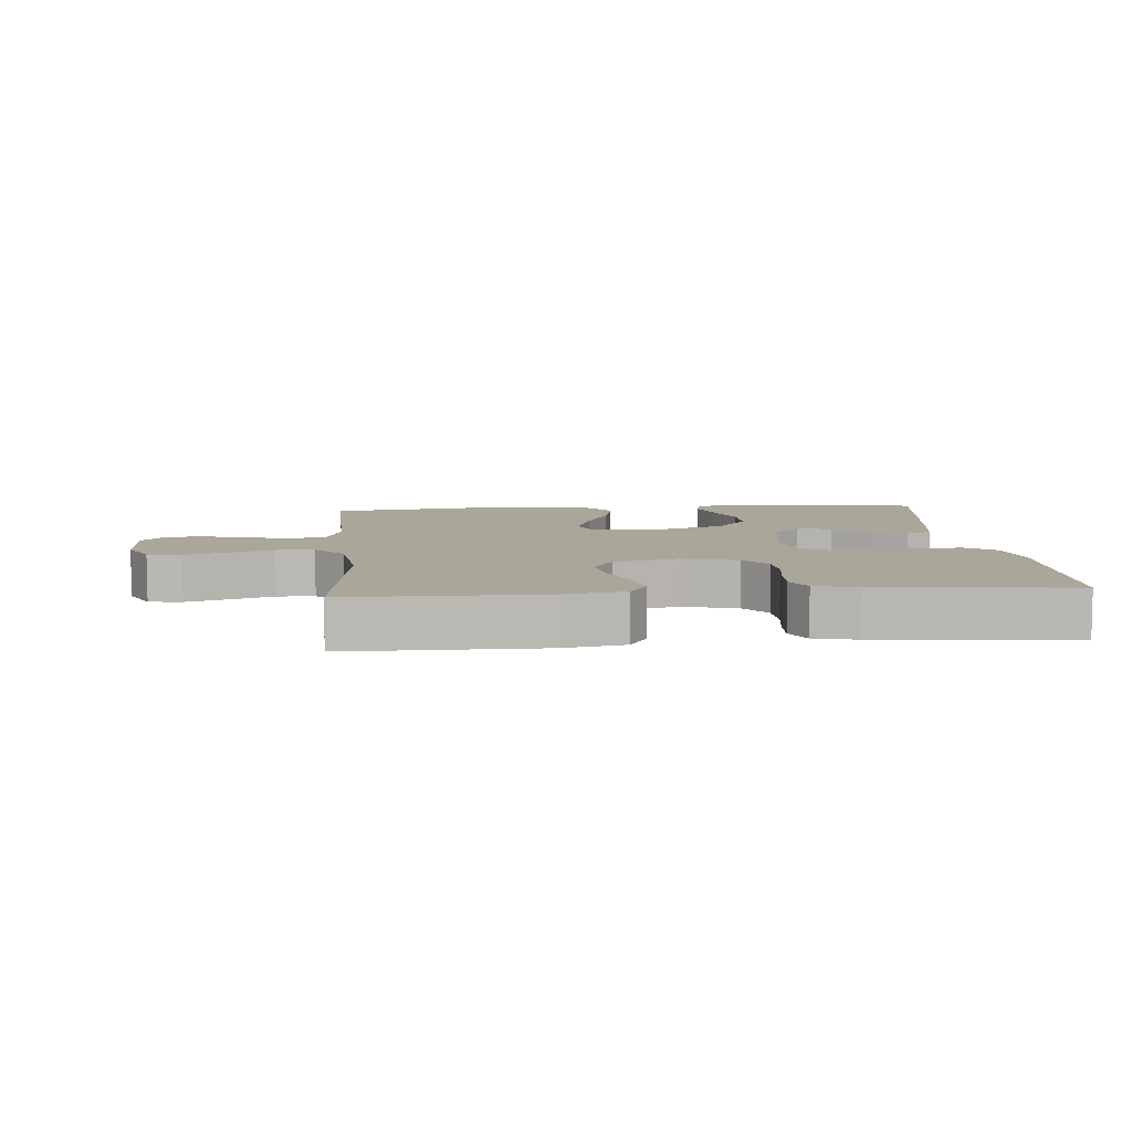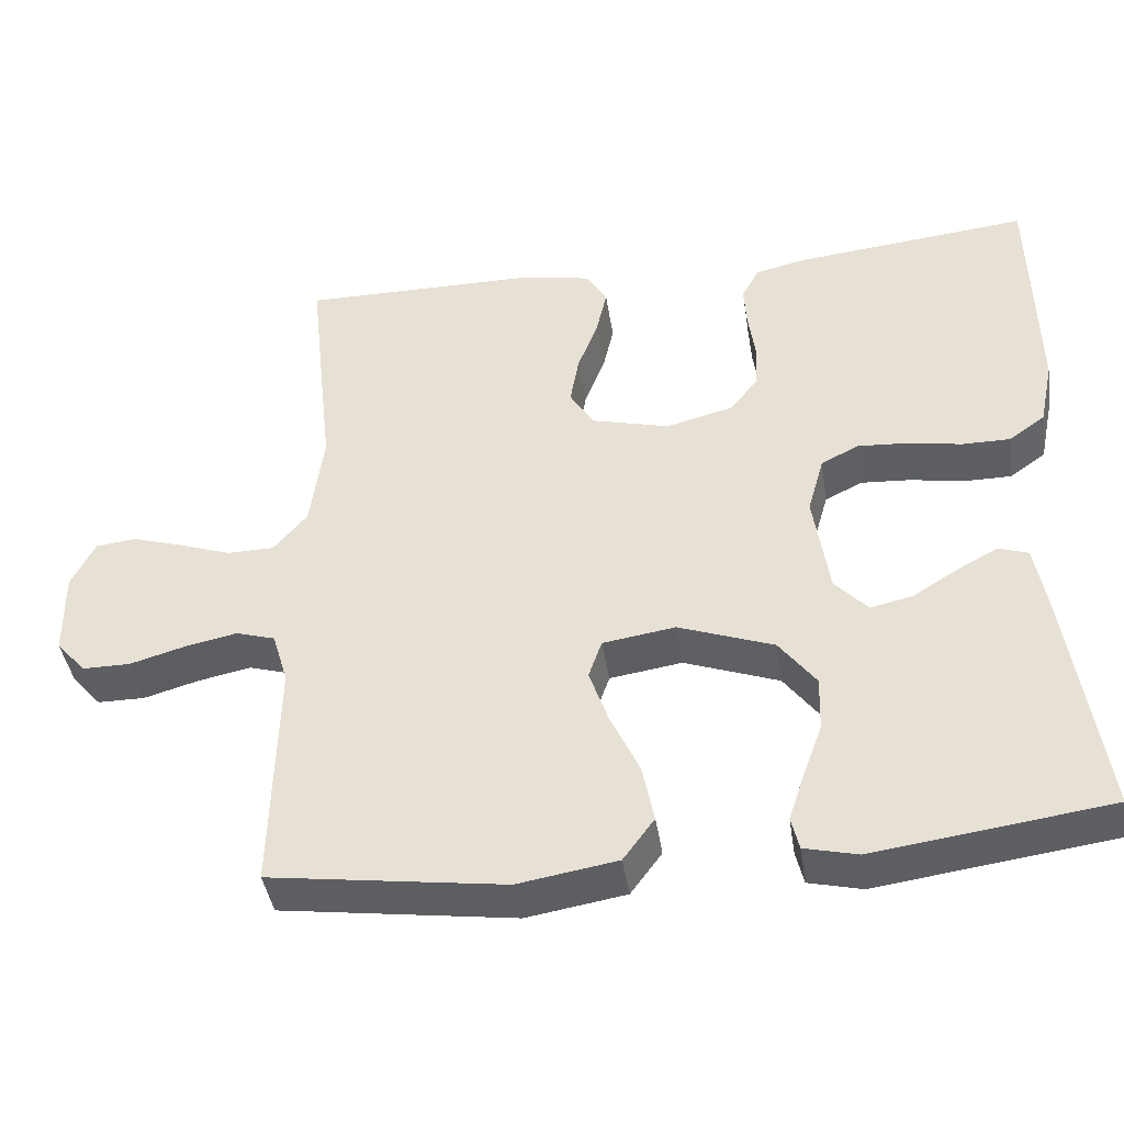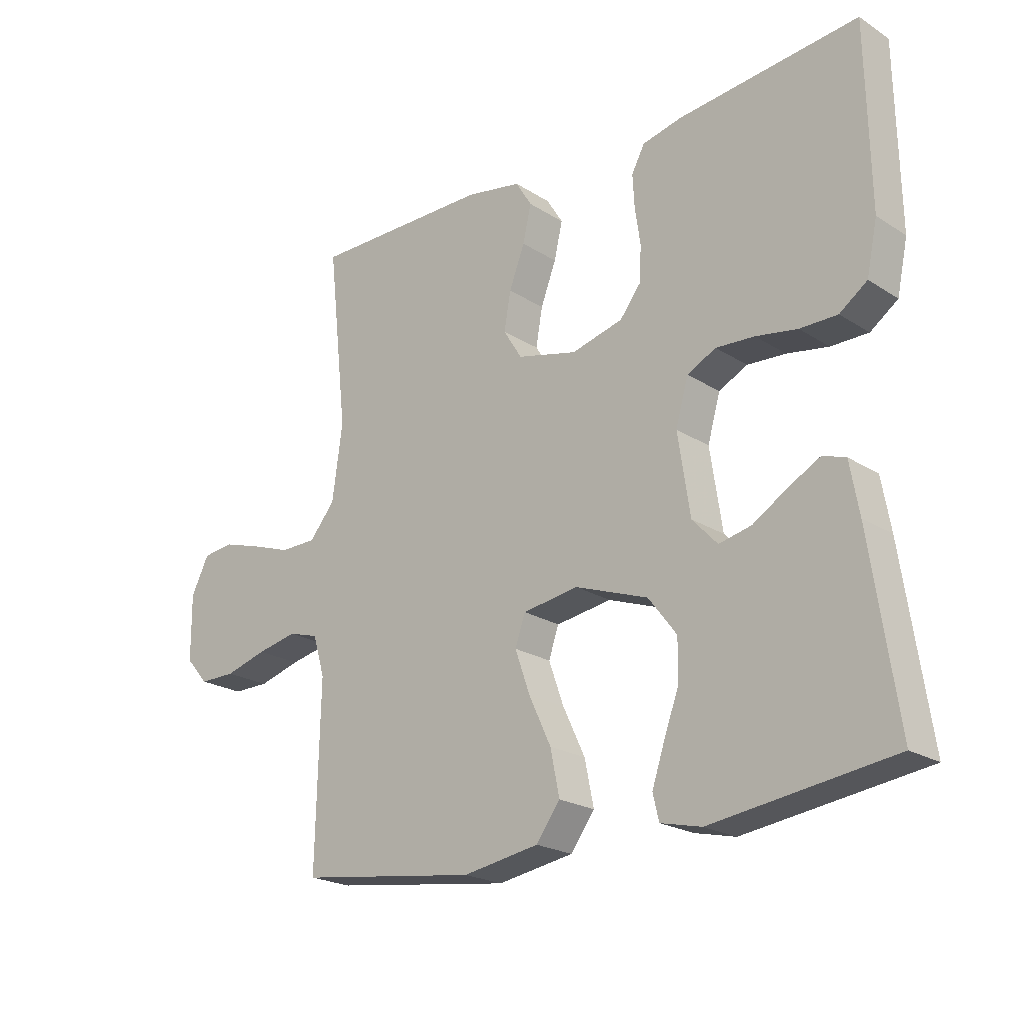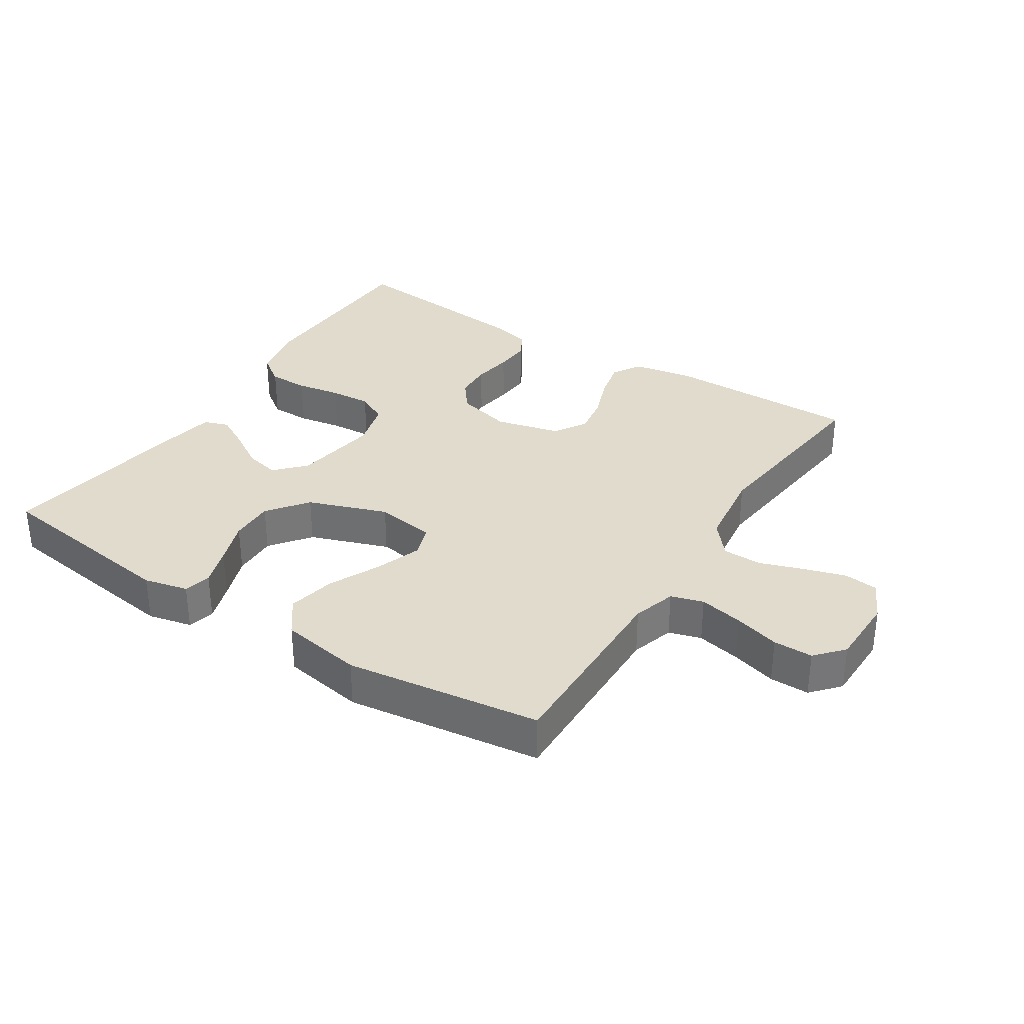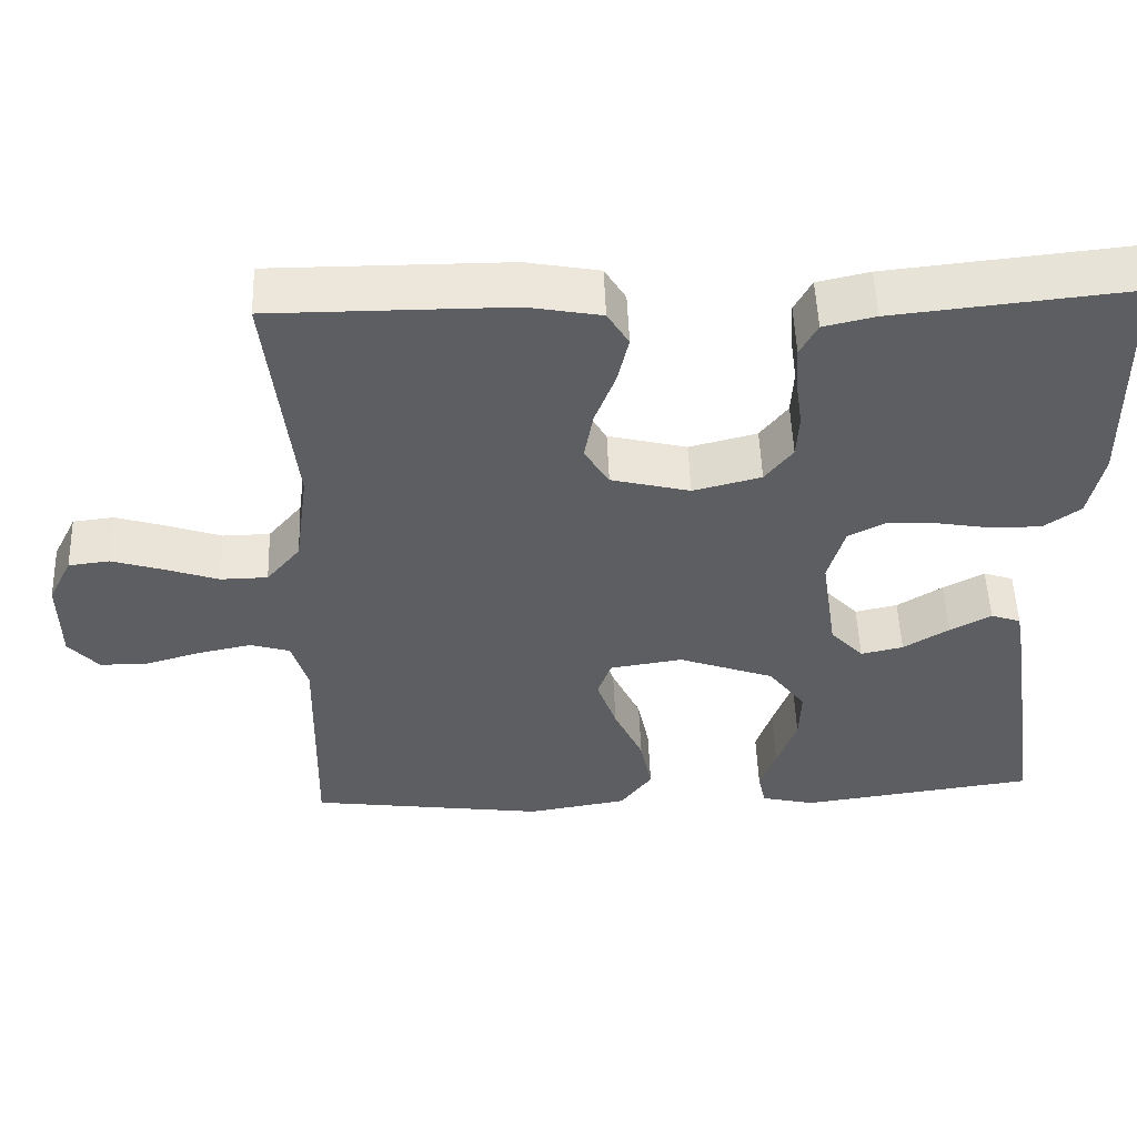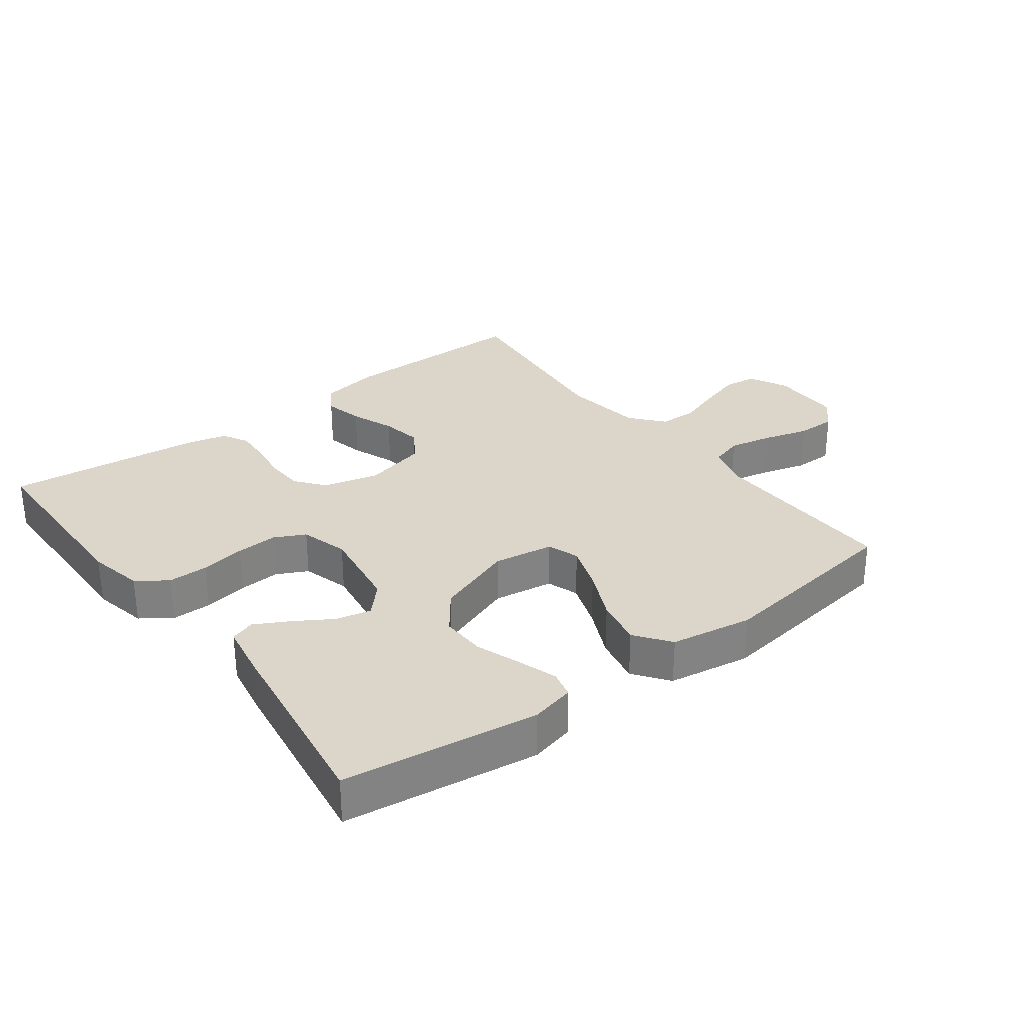
<metadata>
{"format":"obj","ext":"obj","renderer":"f3d","projection":"perspective","resolution":1024,"background":"white","views":[{"elev":7.8,"azim":-4.8,"up":"+Y"},{"elev":-41.7,"azim":8.6,"up":"+Z"},{"elev":-21.7,"azim":42.0,"up":"+Z"},{"elev":33.2,"azim":-147.2,"up":"+Y"},{"elev":52.1,"azim":-2.1,"up":"+Z"},{"elev":30.1,"azim":143.0,"up":"+Y"}]}
</metadata>
<code>
v -0.5 0.07 -0.5
v -0.493 0.07 -0.2
v -0.513 0.07 -0.133
v -0.563 0.07 -0.118
v -0.631 0.07 -0.132
v -0.701 0.07 -0.152
v -0.762 0.07 -0.152
v -0.8 0.07 -0.109
v -0.801 0.07 0
v -0.771 0.07 0.06
v -0.719 0.07 0.066
v -0.654 0.07 0.046
v -0.587 0.07 0.023
v -0.527 0.07 0.024
v -0.484 0.07 0.075
v -0.467 0.07 0.2
v -0.5 0.07 0.5
v -0.2 0.07 0.499
v -0.107 0.07 0.482
v -0.08 0.07 0.438
v -0.094 0.07 0.377
v -0.12 0.07 0.309
v -0.131 0.07 0.246
v -0.1 0.07 0.196
v 0 0.07 0.171
v 0.086 0.07 0.193
v 0.121 0.07 0.238
v 0.124 0.07 0.296
v 0.115 0.07 0.358
v 0.112 0.07 0.413
v 0.134 0.07 0.454
v 0.2 0.07 0.469
v 0.5 0.07 0.5
v 0.505 0.07 0.2
v 0.487 0.07 0.115
v 0.441 0.07 0.082
v 0.379 0.07 0.082
v 0.31 0.07 0.094
v 0.246 0.07 0.098
v 0.198 0.07 0.074
v 0.177 0.07 0
v 0.197 0.07 -0.133
v 0.239 0.07 -0.178
v 0.293 0.07 -0.166
v 0.351 0.07 -0.13
v 0.403 0.07 -0.102
v 0.441 0.07 -0.115
v 0.456 0.07 -0.2
v 0.5 0.07 -0.5
v 0.2 0.07 -0.541
v 0.132 0.07 -0.525
v 0.122 0.07 -0.483
v 0.142 0.07 -0.423
v 0.167 0.07 -0.354
v 0.169 0.07 -0.285
v 0.122 0.07 -0.223
v 0 0.07 -0.179
v -0.093 0.07 -0.193
v -0.11 0.07 -0.242
v -0.085 0.07 -0.313
v -0.048 0.07 -0.392
v -0.033 0.07 -0.466
v -0.073 0.07 -0.52
v -0.2 0.07 -0.541
v -0.5 0 -0.5
v -0.493 0 -0.2
v -0.513 0 -0.133
v -0.563 0 -0.118
v -0.631 0 -0.132
v -0.701 0 -0.152
v -0.762 0 -0.152
v -0.8 0 -0.109
v -0.801 0 0
v -0.771 0 0.06
v -0.719 0 0.066
v -0.654 0 0.046
v -0.587 0 0.023
v -0.527 0 0.024
v -0.484 0 0.075
v -0.467 0 0.2
v -0.5 0 0.5
v -0.2 0 0.499
v -0.107 0 0.482
v -0.08 0 0.438
v -0.094 0 0.377
v -0.12 0 0.309
v -0.131 0 0.246
v -0.1 0 0.196
v 0 0 0.171
v 0.086 0 0.193
v 0.121 0 0.238
v 0.124 0 0.296
v 0.115 0 0.358
v 0.112 0 0.413
v 0.134 0 0.454
v 0.2 0 0.469
v 0.5 0 0.5
v 0.505 0 0.2
v 0.487 0 0.115
v 0.441 0 0.082
v 0.379 0 0.082
v 0.31 0 0.094
v 0.246 0 0.098
v 0.198 0 0.074
v 0.177 0 0
v 0.197 0 -0.133
v 0.239 0 -0.178
v 0.293 0 -0.166
v 0.351 0 -0.13
v 0.403 0 -0.102
v 0.441 0 -0.115
v 0.456 0 -0.2
v 0.5 0 -0.5
v 0.2 0 -0.541
v 0.132 0 -0.525
v 0.122 0 -0.483
v 0.142 0 -0.423
v 0.167 0 -0.354
v 0.169 0 -0.285
v 0.122 0 -0.223
v 0 0 -0.179
v -0.093 0 -0.193
v -0.11 0 -0.242
v -0.085 0 -0.313
v -0.048 0 -0.392
v -0.033 0 -0.466
v -0.073 0 -0.52
v -0.2 0 -0.541
f 63 64 1 2
f 60 61 62 63
f 59 60 63 2
f 58 59 2 3
f 57 58 3 4
f 51 52 53 54
f 49 50 51 54
f 49 54 55
f 48 49 55 56
f 44 45 46 47
f 44 47 48
f 43 44 48 56
f 35 36 37 38
f 35 38 39
f 34 35 39
f 33 34 39
f 32 33 39 40
f 28 29 30 31
f 27 28 31 32
f 19 20 21 22
f 19 22 23
f 16 17 18 19
f 15 16 19 23
f 14 15 23 24
f 10 11 12 13
f 8 9 10 13
f 8 13 14
f 5 6 7 8
f 4 5 8 14
f 57 4 14 24
f 42 43 56 57
f 41 42 57 24
f 27 32 40 41
f 26 27 41
f 25 26 41
f 24 25 41
f 66 65 128 127
f 127 126 125 124
f 66 127 124 123
f 67 66 123 122
f 68 67 122 121
f 118 117 116 115
f 118 115 114 113
f 119 118 113
f 120 119 113 112
f 111 110 109 108
f 112 111 108
f 120 112 108 107
f 102 101 100 99
f 103 102 99
f 103 99 98
f 103 98 97
f 104 103 97 96
f 95 94 93 92
f 96 95 92 91
f 86 85 84 83
f 87 86 83
f 83 82 81 80
f 87 83 80 79
f 88 87 79 78
f 77 76 75 74
f 77 74 73 72
f 78 77 72
f 72 71 70 69
f 78 72 69 68
f 88 78 68 121
f 121 120 107 106
f 88 121 106 105
f 105 104 96 91
f 105 91 90
f 105 90 89
f 105 89 88
f 1 65 66 2
f 2 66 67 3
f 3 67 68 4
f 4 68 69 5
f 5 69 70 6
f 6 70 71 7
f 7 71 72 8
f 8 72 73 9
f 9 73 74 10
f 10 74 75 11
f 11 75 76 12
f 12 76 77 13
f 13 77 78 14
f 14 78 79 15
f 15 79 80 16
f 16 80 81 17
f 17 81 82 18
f 18 82 83 19
f 19 83 84 20
f 20 84 85 21
f 21 85 86 22
f 22 86 87 23
f 23 87 88 24
f 24 88 89 25
f 25 89 90 26
f 26 90 91 27
f 27 91 92 28
f 28 92 93 29
f 29 93 94 30
f 30 94 95 31
f 31 95 96 32
f 32 96 97 33
f 33 97 98 34
f 34 98 99 35
f 35 99 100 36
f 36 100 101 37
f 37 101 102 38
f 38 102 103 39
f 39 103 104 40
f 40 104 105 41
f 41 105 106 42
f 42 106 107 43
f 43 107 108 44
f 44 108 109 45
f 45 109 110 46
f 46 110 111 47
f 47 111 112 48
f 48 112 113 49
f 49 113 114 50
f 50 114 115 51
f 51 115 116 52
f 52 116 117 53
f 53 117 118 54
f 54 118 119 55
f 55 119 120 56
f 56 120 121 57
f 57 121 122 58
f 58 122 123 59
f 59 123 124 60
f 60 124 125 61
f 61 125 126 62
f 62 126 127 63
f 63 127 128 64
f 64 128 65 1

</code>
